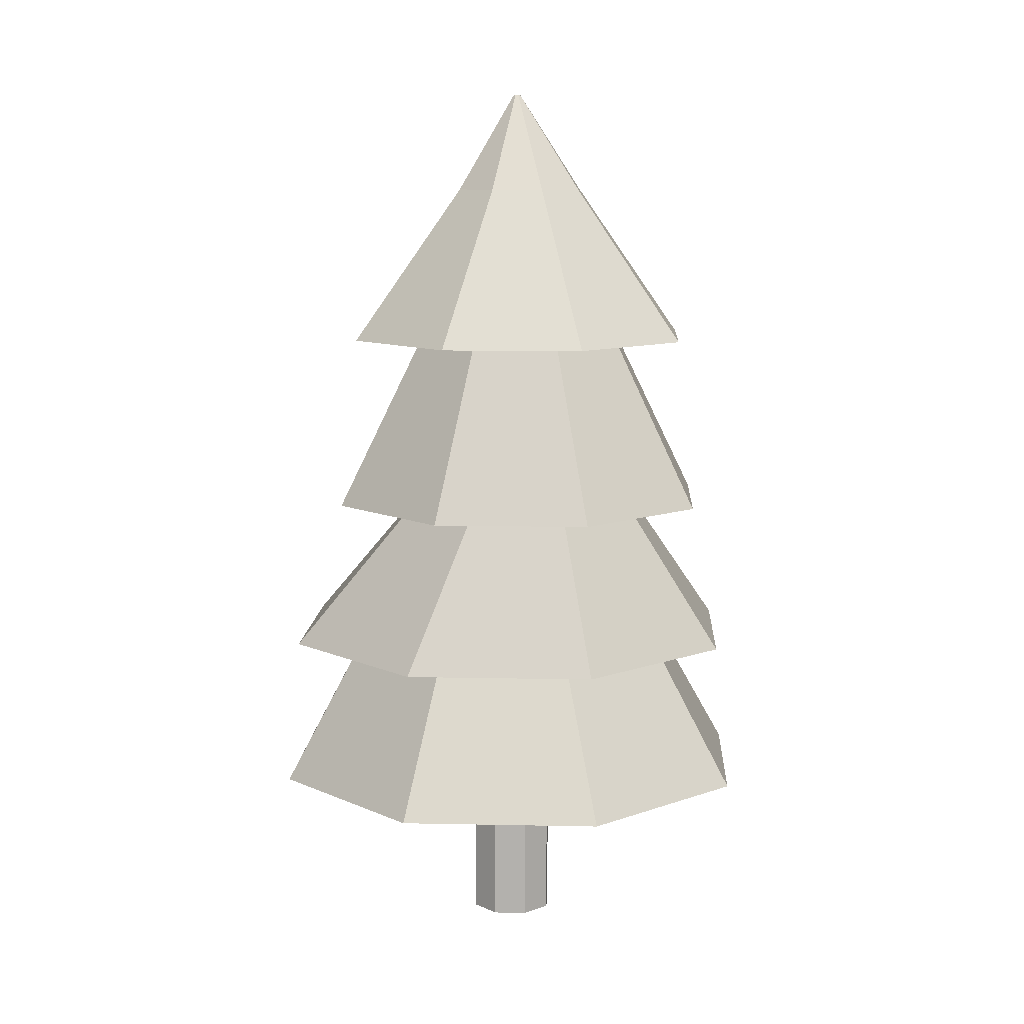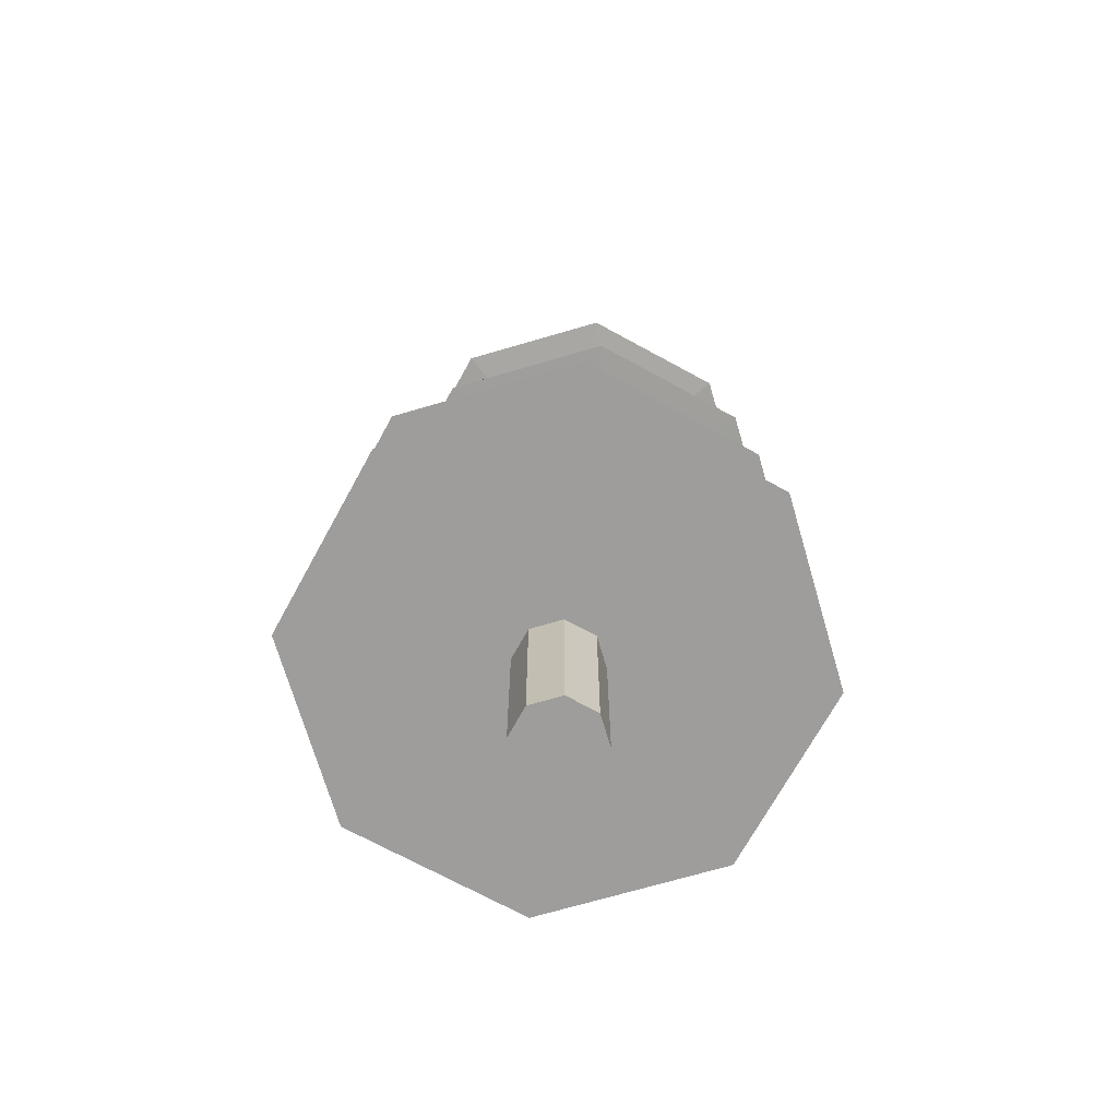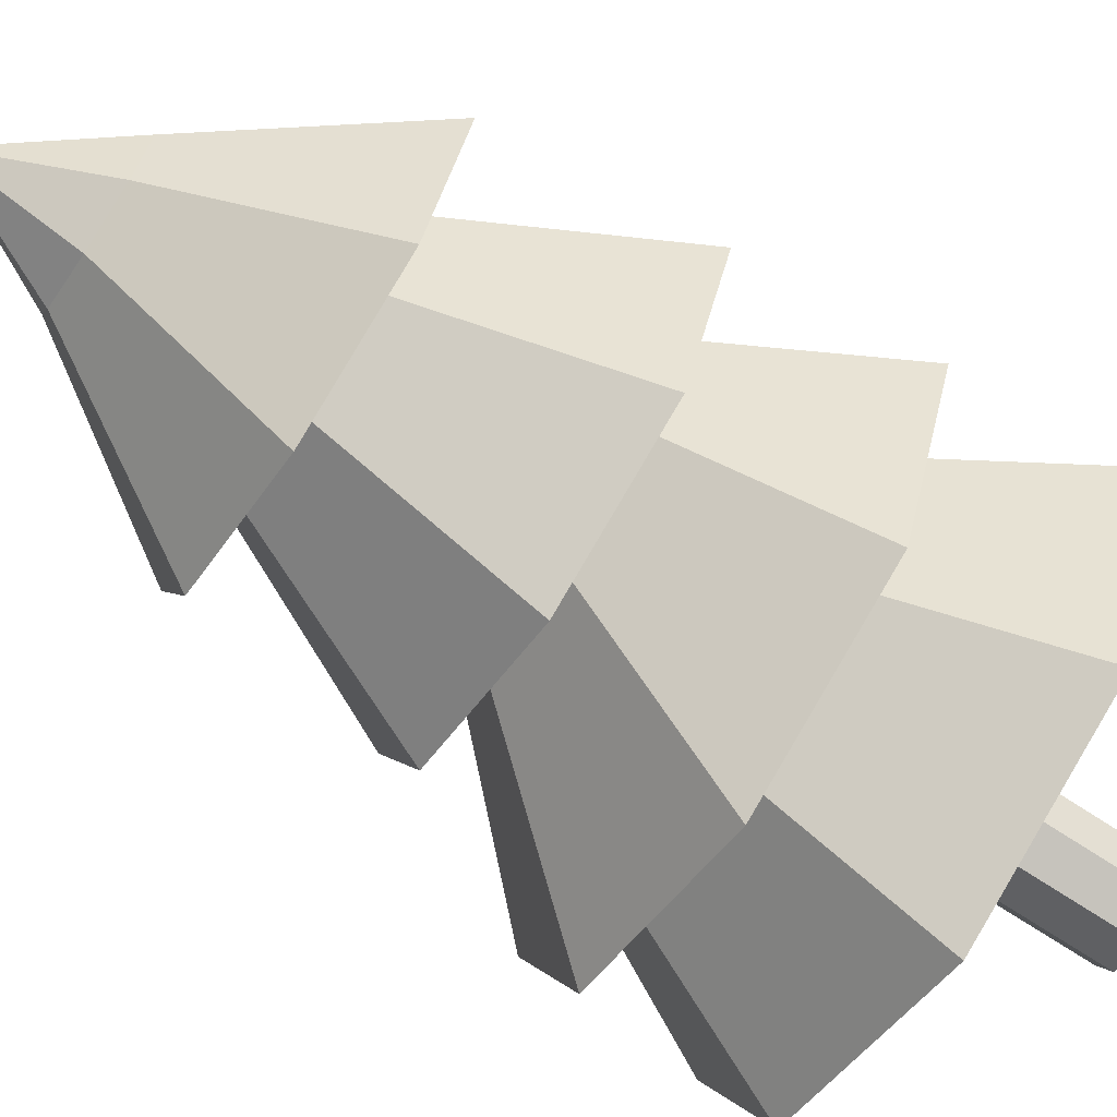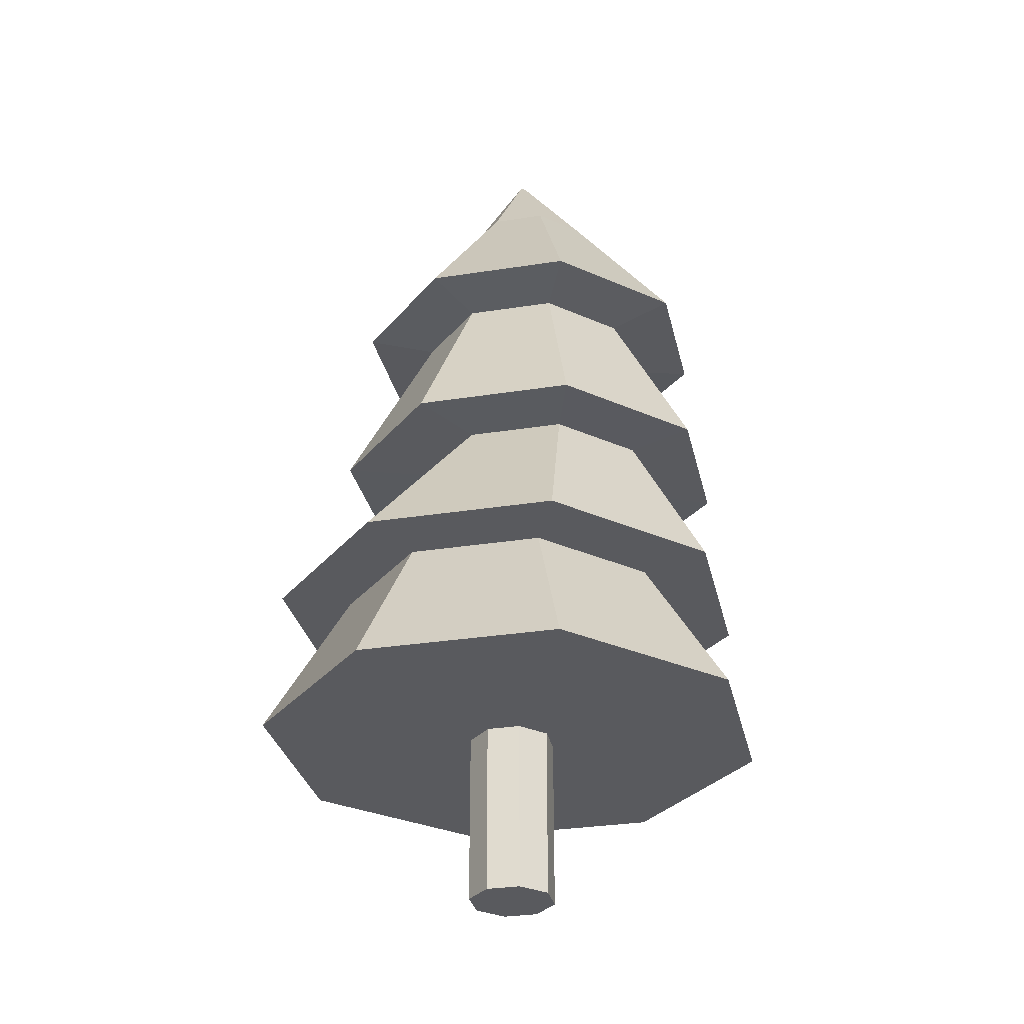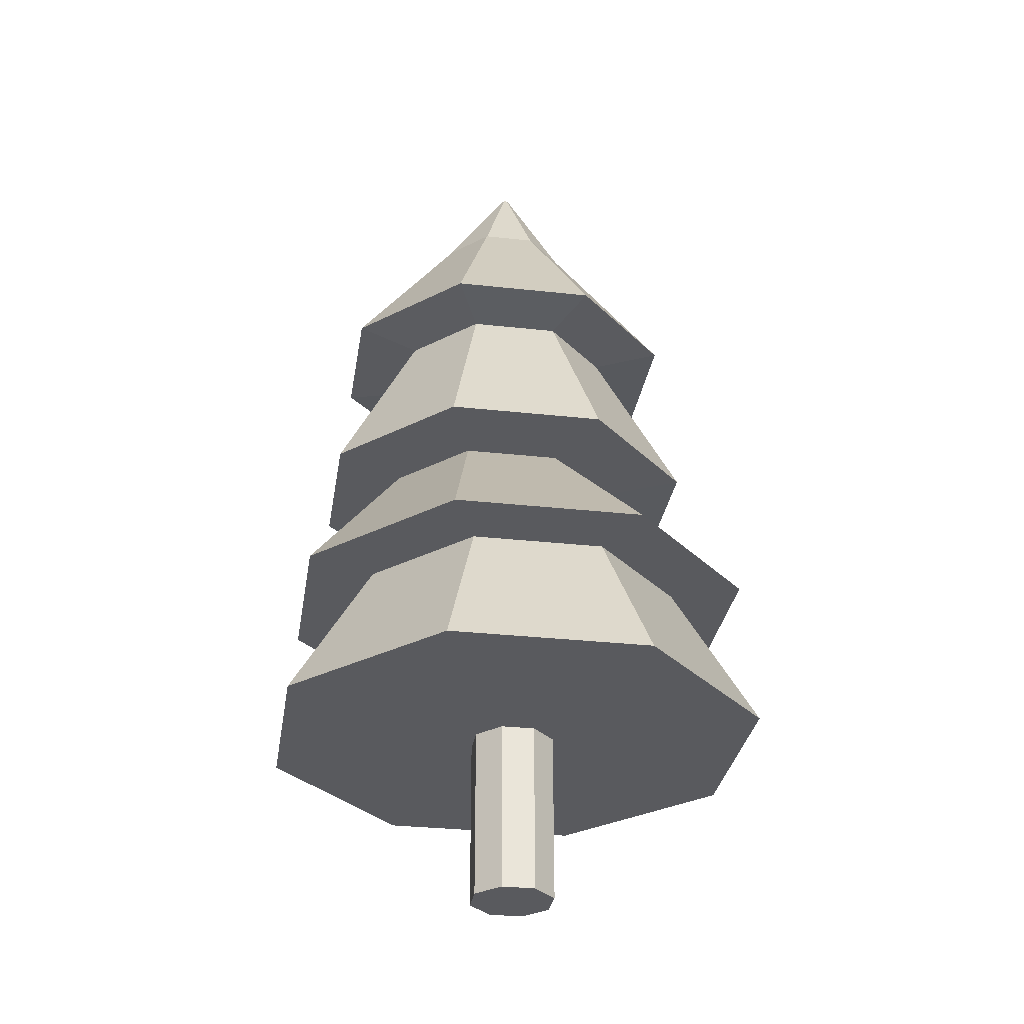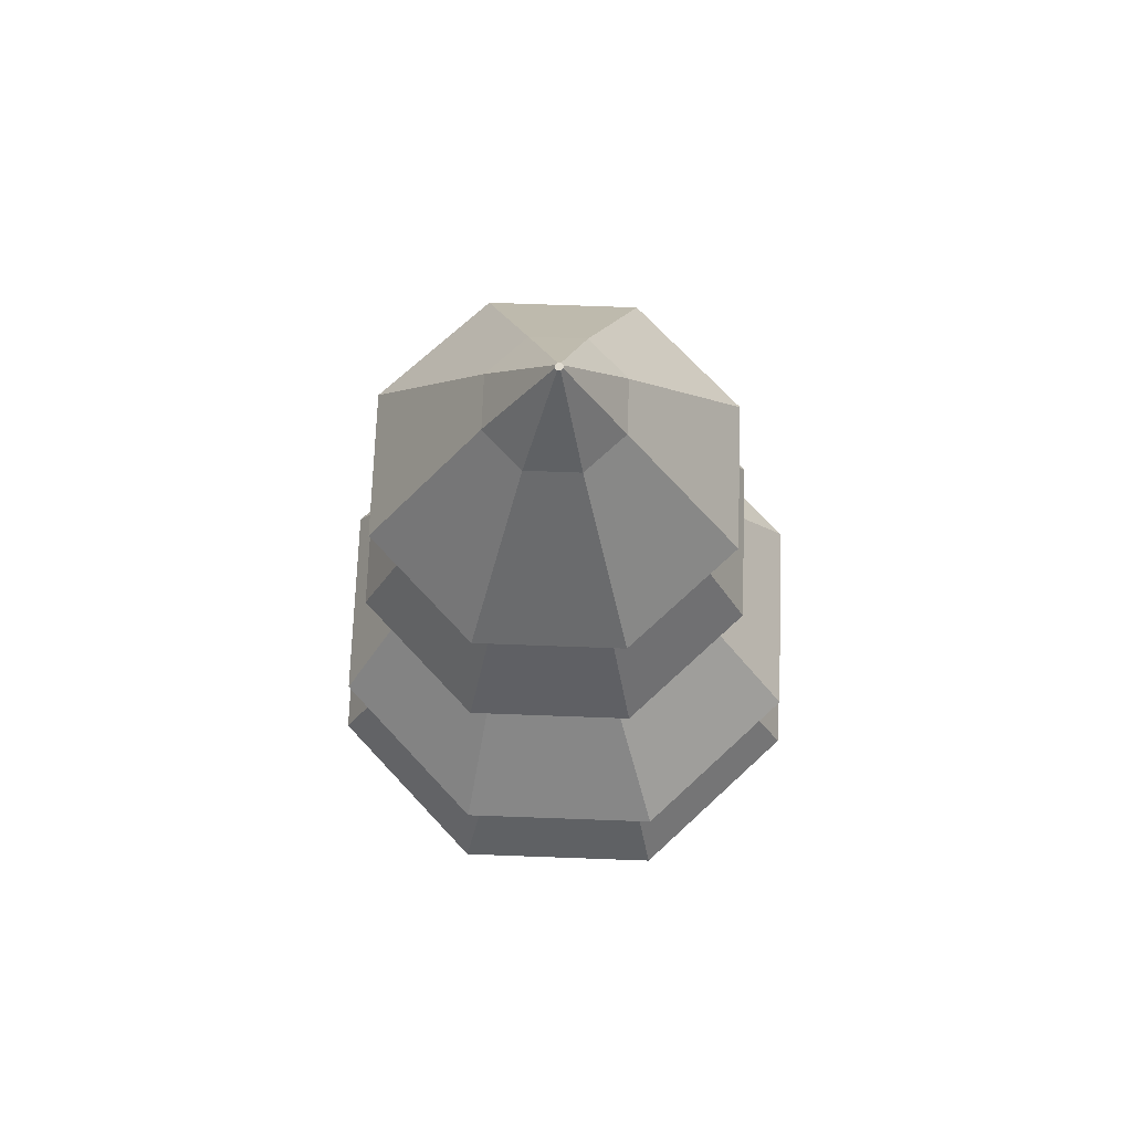
<metadata>
{"format":"obj","ext":"obj","renderer":"f3d","projection":"perspective","resolution":1024,"background":"white","views":[{"elev":10.2,"azim":-109.5,"up":"+Y"},{"elev":-70.4,"azim":-141.2,"up":"+Y"},{"elev":-70.2,"azim":-123.4,"up":"+Z"},{"elev":-31.2,"azim":-144.9,"up":"+Y"},{"elev":-31.2,"azim":58.6,"up":"+Y"},{"elev":70.9,"azim":69.6,"up":"+Y"}]}
</metadata>
<code>
o Low_poly_tree_Cylinder
v -0 -0.01303 -0.2699
v -0 1.057 -0.2699
v 0.1908 -0.01303 -0.1908
v 0.1908 1.057 -0.1908
v 0.2699 -0.01303 0
v 0.2699 1.057 0
v 0.1908 -0.01303 0.1908
v 0.1908 1.057 0.1908
v -0 -0.01303 0.2699
v -0 1.057 0.2699
v -0.1908 -0.01303 0.1908
v -0.1908 1.057 0.1908
v -0.2699 -0.01303 -0
v -0.2699 1.057 -0
v -0.1908 -0.01303 -0.1908
v -0.1908 1.057 -0.1908
v 1.135 1.057 -1.135
v 0 1.057 -1.606
v 1.606 1.057 0
v 1.135 1.057 1.135
v -0 1.057 1.606
v -1.135 1.057 1.135
v -1.606 1.057 -0
v -1.135 1.057 -1.135
v 0.7766 1.989 -0.7544
v 0.02225 1.989 -1.067
v 1.089 1.989 0
v 0.7766 1.989 0.7544
v 0.02225 1.989 1.067
v -0.7321 1.989 0.7544
v -1.045 1.989 0
v -0.7321 1.989 -0.7544
v 1.096 1.989 -1.074
v 0.02225 1.989 -1.519
v 1.541 1.989 0
v 1.096 1.989 1.074
v 0.02225 1.989 1.519
v -1.052 1.989 1.074
v -1.497 1.989 0
v -1.052 1.989 -1.074
v 0.3289 2.946 -0.5458
v -0.2169 2.946 -0.7719
v 0.555 2.946 0
v 0.3289 2.946 0.5458
v -0.2169 2.946 0.7719
v -0.7627 2.946 0.5458
v -0.9888 2.946 0
v -0.7627 2.946 -0.5458
v 0.7259 2.951 -0.8872
v -0.1613 2.951 -1.255
v 1.093 2.951 0
v 0.7259 2.951 0.8872
v -0.1613 2.951 1.255
v -1.048 2.951 0.8872
v -1.416 2.951 -0
v -1.048 2.951 -0.8872
v 0.3408 4.008 -0.5021
v -0.1613 4.008 -0.7101
v 0.5488 4.008 -0
v 0.3408 4.008 0.5021
v -0.1613 4.008 0.7101
v -0.6634 4.008 0.5021
v -0.8714 4.008 -0
v -0.6634 4.008 -0.5021
v 0.6442 4.042 -0.8055
v -0.1613 4.042 -1.139
v 0.9779 4.042 -0
v 0.6442 4.042 0.8055
v -0.1613 4.042 1.139
v -0.9668 4.042 0.8055
v -1.3 4.042 -0
v -0.9668 4.042 -0.8055
v 0.1362 5.015 -0.2975
v -0.1613 5.015 -0.4207
v 0.2594 5.015 0
v 0.1362 5.015 0.2975
v -0.1613 5.015 0.4207
v -0.4588 5.015 0.2975
v -0.582 5.015 -0
v -0.4588 5.015 -0.2975
v -0.08382 5.627 -0.0163
v -0.1001 5.627 -0.02305
v -0.07707 5.627 -0
v -0.08382 5.627 0.0163
v -0.1001 5.627 0.02305
v -0.1164 5.627 0.0163
v -0.1232 5.627 -0
v -0.1164 5.627 -0.0163
f 2 3 1
f 4 5 3
f 6 7 5
f 8 9 7
f 10 11 9
f 12 13 11
f 12 23 14
f 14 15 13
f 16 1 15
f 7 11 15
f 21 30 22
f 8 21 10
f 16 23 24
f 6 17 19
f 12 21 22
f 16 18 2
f 4 18 17
f 6 20 8
f 32 39 40
f 19 28 20
f 17 26 25
f 18 32 26
f 22 31 23
f 20 29 21
f 19 25 27
f 24 31 32
f 39 46 47
f 30 37 38
f 28 35 36
f 25 34 33
f 32 34 26
f 30 39 31
f 28 37 29
f 25 35 27
f 41 50 49
f 37 44 45
f 33 43 35
f 39 48 40
f 38 45 46
f 36 43 44
f 34 41 33
f 40 42 34
f 55 64 56
f 42 56 50
f 46 55 47
f 44 53 45
f 43 49 51
f 48 55 56
f 45 54 46
f 43 52 44
f 57 67 59
f 53 62 54
f 51 60 52
f 50 57 49
f 50 64 58
f 55 62 63
f 53 60 61
f 51 57 59
f 66 80 74
f 64 71 72
f 62 69 70
f 60 67 68
f 57 66 65
f 64 66 58
f 62 71 63
f 60 69 61
f 75 84 76
f 70 79 71
f 69 76 77
f 67 73 75
f 71 80 72
f 69 78 70
f 67 76 68
f 66 73 65
f 83 82 87
f 73 82 81
f 74 88 82
f 78 87 79
f 76 85 77
f 75 81 83
f 80 87 88
f 77 86 78
f 2 4 3
f 4 6 5
f 6 8 7
f 8 10 9
f 10 12 11
f 12 14 13
f 12 22 23
f 14 16 15
f 16 2 1
f 15 1 3
f 3 5 7
f 7 9 11
f 11 13 15
f 15 3 7
f 21 29 30
f 8 20 21
f 16 14 23
f 6 4 17
f 12 10 21
f 16 24 18
f 4 2 18
f 6 19 20
f 32 31 39
f 19 27 28
f 17 18 26
f 18 24 32
f 22 30 31
f 20 28 29
f 19 17 25
f 24 23 31
f 39 38 46
f 30 29 37
f 28 27 35
f 25 26 34
f 32 40 34
f 30 38 39
f 28 36 37
f 25 33 35
f 41 42 50
f 37 36 44
f 33 41 43
f 39 47 48
f 38 37 45
f 36 35 43
f 34 42 41
f 40 48 42
f 55 63 64
f 42 48 56
f 46 54 55
f 44 52 53
f 43 41 49
f 48 47 55
f 45 53 54
f 43 51 52
f 57 65 67
f 53 61 62
f 51 59 60
f 50 58 57
f 50 56 64
f 55 54 62
f 53 52 60
f 51 49 57
f 66 72 80
f 64 63 71
f 62 61 69
f 60 59 67
f 57 58 66
f 64 72 66
f 62 70 71
f 60 68 69
f 75 83 84
f 70 78 79
f 69 68 76
f 67 65 73
f 71 79 80
f 69 77 78
f 67 75 76
f 66 74 73
f 83 81 82
f 82 88 87
f 87 86 83
f 86 85 83
f 85 84 83
f 73 74 82
f 74 80 88
f 78 86 87
f 76 84 85
f 75 73 81
f 80 79 87
f 77 85 86

</code>
